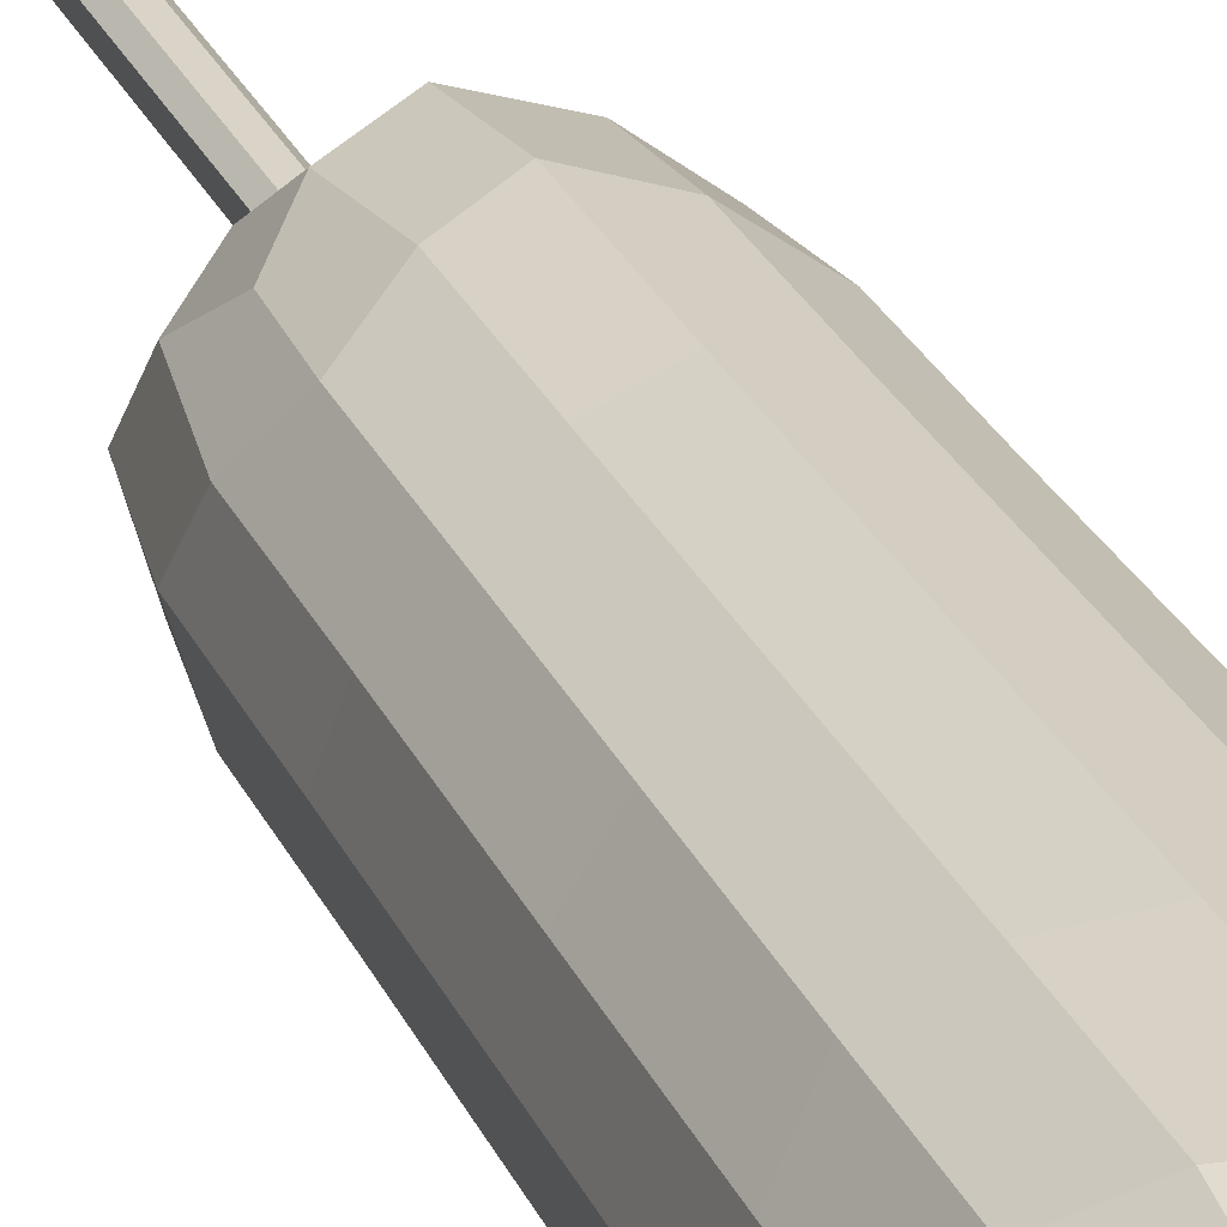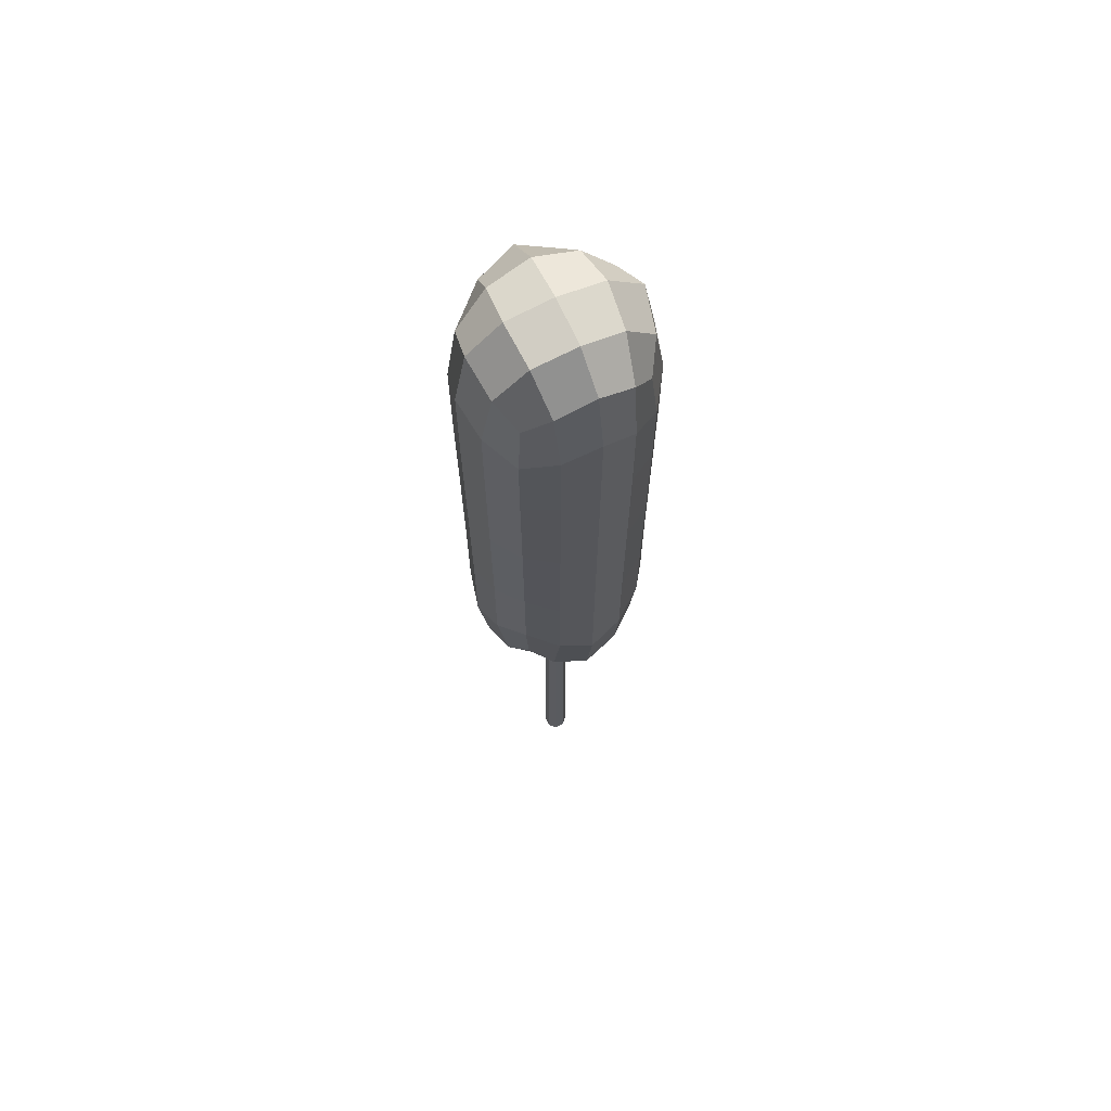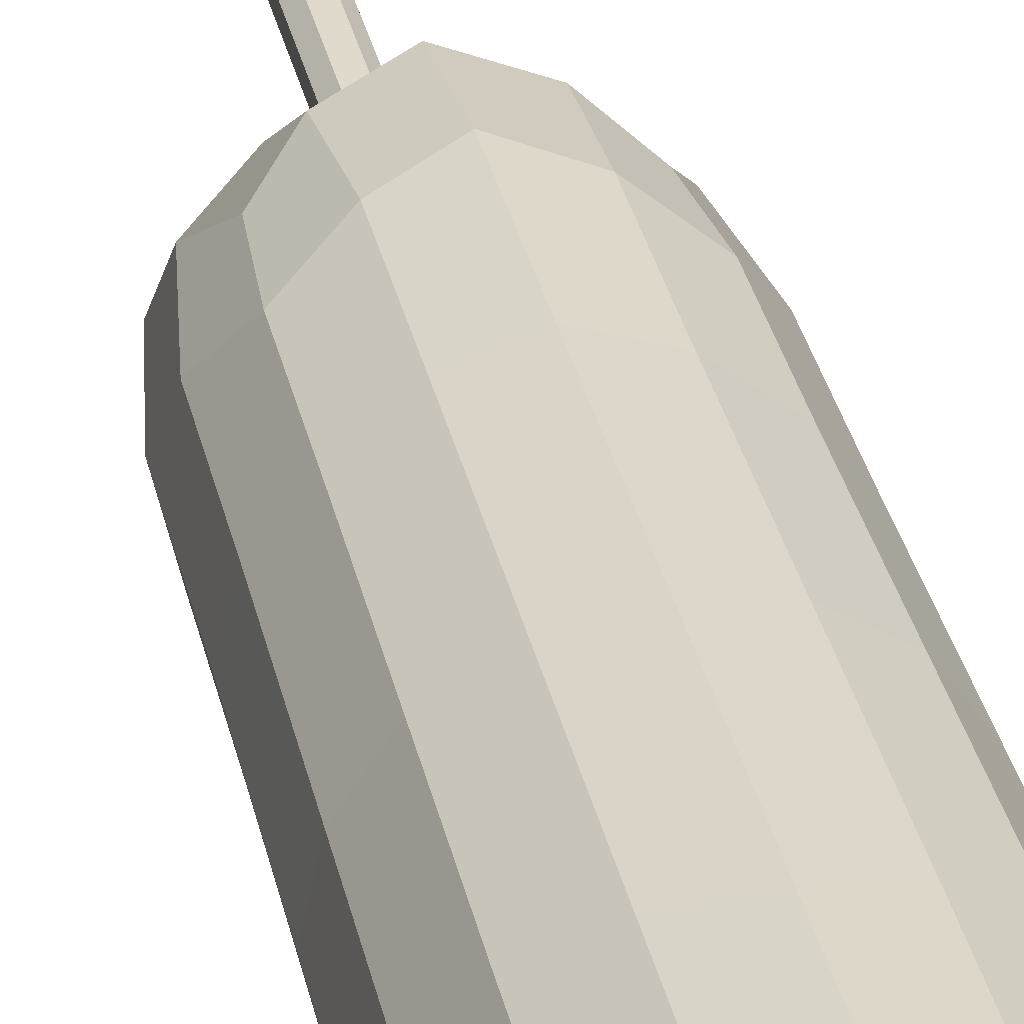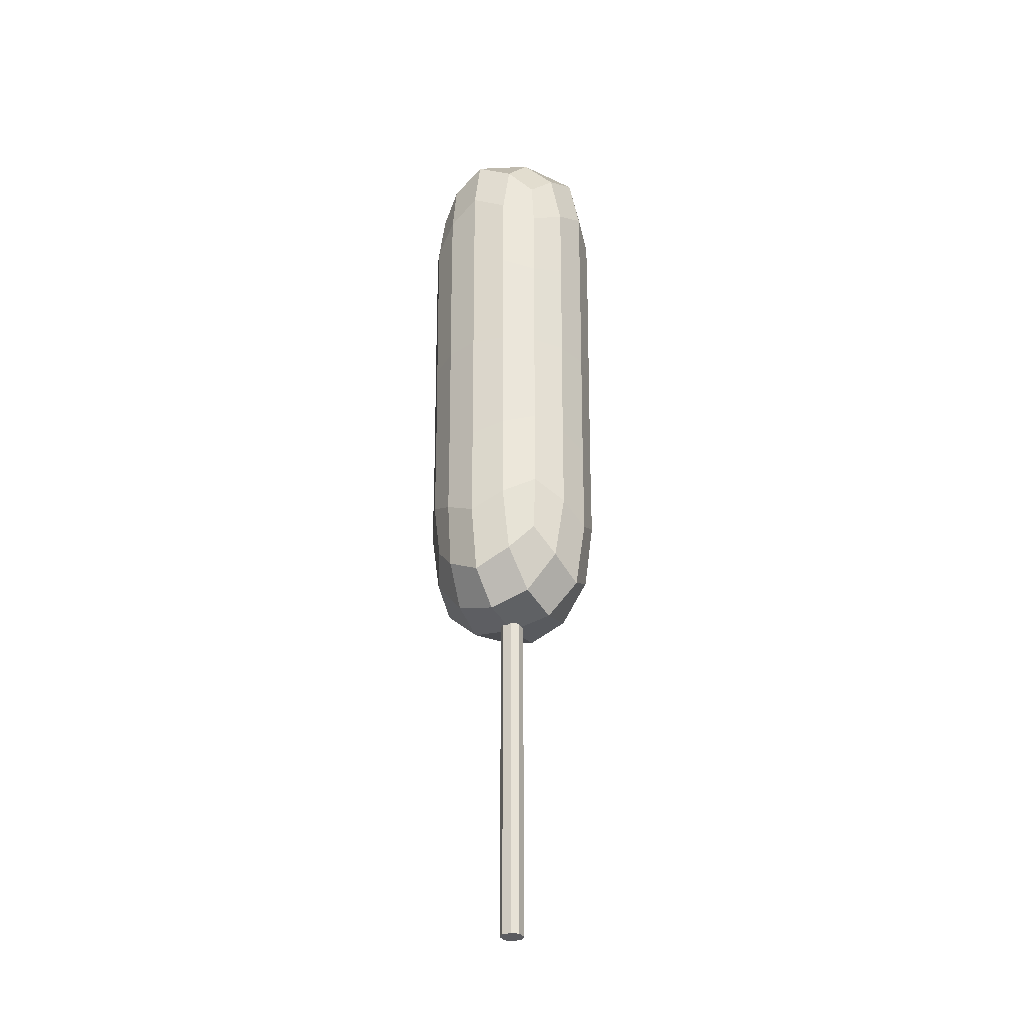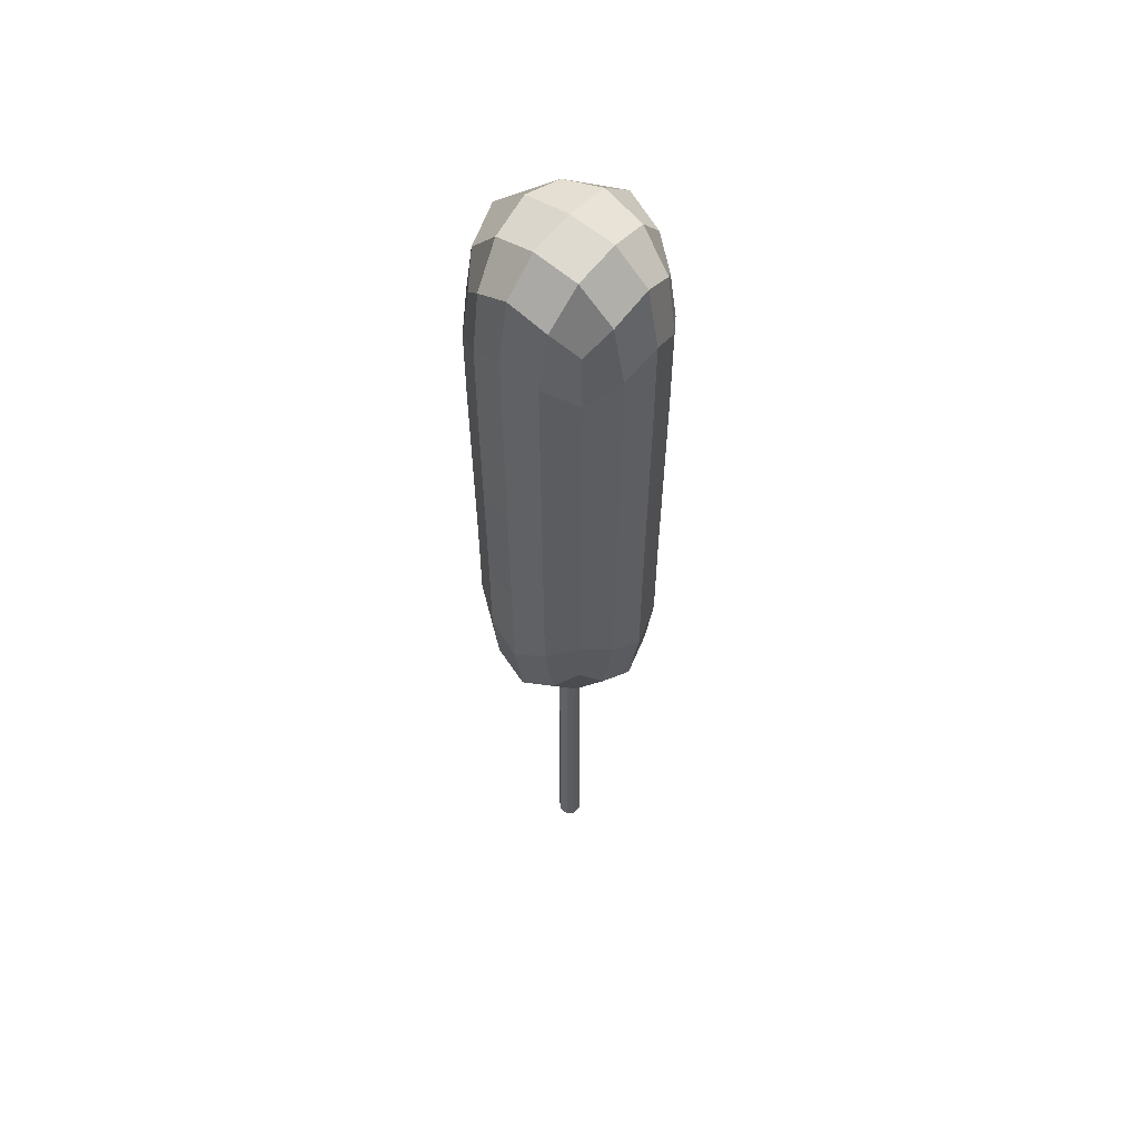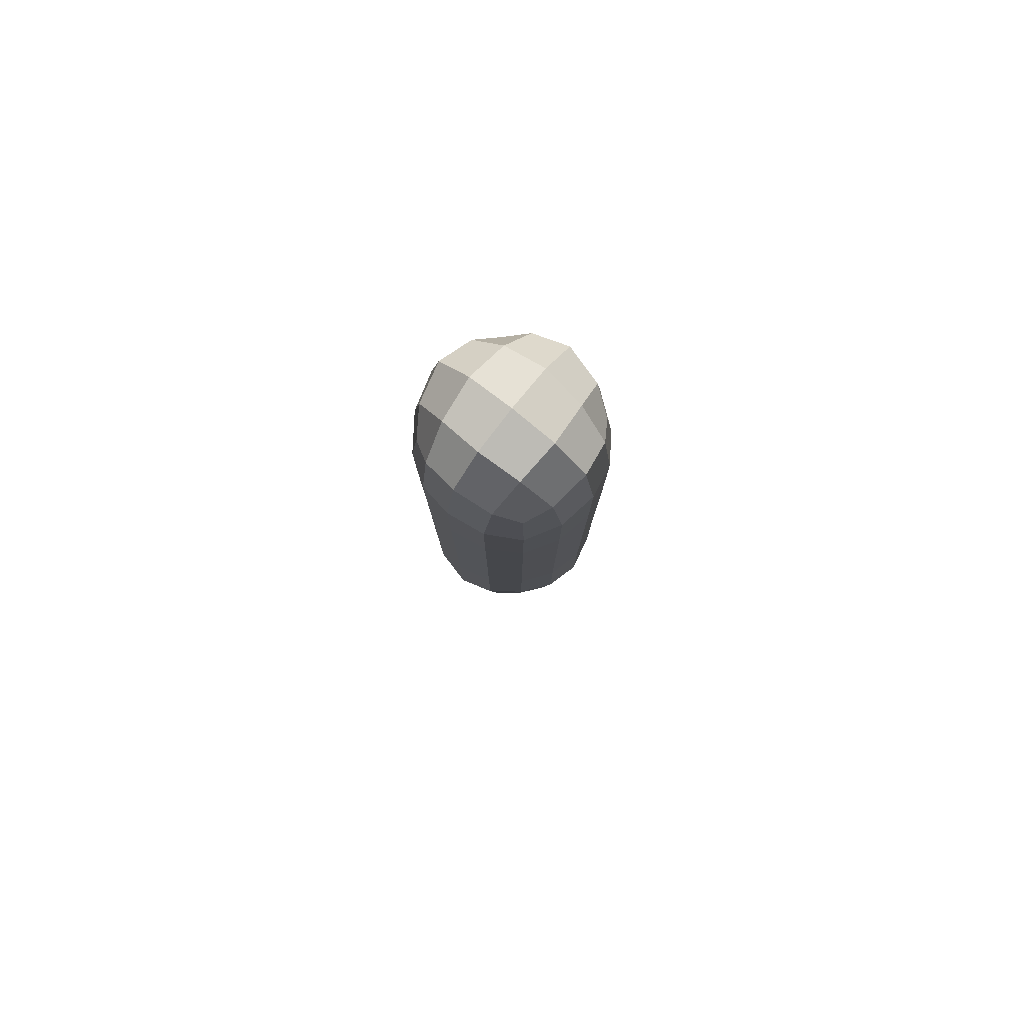
<metadata>
{"format":"obj","ext":"obj","renderer":"f3d","projection":"perspective","resolution":1024,"background":"white","views":[{"elev":28.5,"azim":158.7,"up":"+Z"},{"elev":65.1,"azim":64.8,"up":"+Y"},{"elev":33.1,"azim":167.9,"up":"+Z"},{"elev":-32.9,"azim":28.7,"up":"+Y"},{"elev":54.4,"azim":-141.7,"up":"+Y"},{"elev":79.7,"azim":128.4,"up":"+Y"}]}
</metadata>
<code>
o Corndog_Cube.027
v -0.1176 1.195 -0.0483
v 0.0483 1.195 -0.1176
v 0.1176 1.195 0.0483
v -0.0483 1.195 0.1176
v 0.05669 0.4917 0.05669
v -0.05879 1.327 0.05879
v -0.04657 0.6346 0.1134
v 0.1134 0.6346 0.04657
v 0.04657 0.6346 -0.1134
v -0.1134 0.6346 -0.04657
v -0.04743 0.9205 0.1155
v 0.1155 0.9205 0.04743
v 0.04743 0.9205 -0.1155
v -0.1155 0.9205 -0.04743
v -0.1155 0.9205 0.04743
v 0.1155 0.9205 -0.04743
v -0.1134 0.6346 0.04657
v 0.1134 0.6346 -0.04657
v -0.05879 1.327 -0.05879
v 0.05669 0.4917 -0.05669
v 0.1176 1.195 -0.0483
v -0.1176 1.195 0.0483
v -0.05669 0.4917 -0.05669
v 0.05879 1.327 -0.05879
v -0.04743 0.9205 -0.1155
v 0.04743 0.9205 0.1155
v -0.04657 0.6346 -0.1134
v 0.04657 0.6346 0.1134
v 0.05879 1.327 0.05879
v -0.05669 0.4917 0.05669
v 0.0483 1.195 0.1176
v -0.0483 1.195 -0.1176
v -0.0992 0.5442 0.0491
v -0.08977 1.171 0.08977
v -0.1029 1.277 -0.05092
v -0.08655 0.6582 -0.08655
v -0.0491 0.5442 -0.0992
v 0.05092 1.277 -0.1029
v 0.08655 0.6582 -0.08655
v 0.0992 0.5442 -0.0491
v 0.1029 1.277 0.05092
v 0.08655 0.6582 0.08655
v 0.0491 0.5442 0.0992
v -0.05092 1.277 0.1029
v -0.08655 0.6582 0.08655
v -0.08816 0.9195 -0.08816
v 0.08816 0.9195 -0.08816
v 0.08816 0.9195 0.08816
v -0.04678 0.7607 0.1139
v 0.1139 0.7607 0.04678
v 0.04678 0.7607 -0.1139
v -0.1139 0.7607 -0.04678
v -0.08816 0.9195 0.08816
v -0.08977 1.171 -0.08977
v 0.08977 1.171 -0.08977
v 0.08977 1.171 0.08977
v -0.04808 1.077 0.1171
v 0.1171 1.077 0.04808
v 0.04808 1.077 -0.1171
v -0.1171 1.077 -0.04808
v -0.0992 0.5442 -0.0491
v -0.1029 1.277 0.05092
v 0.0992 0.5442 0.0491
v 0.1029 1.277 -0.05092
v 0.1139 0.7607 -0.04678
v -0.1139 0.7607 0.04678
v 0.1171 1.077 -0.04808
v -0.1171 1.077 0.04808
v -0.1258 0.9214 0
v 0.1258 0.9214 0
v -0.1235 0.6109 0
v 0.1235 0.6109 0
v 0.06404 1.343 0
v -0.06175 0.475 0
v 0.1281 1.22 0
v -0.1281 1.22 0
v 0.0491 0.5442 -0.0992
v -0.05092 1.277 -0.1029
v -0.0491 0.5442 0.0992
v 0.05092 1.277 0.1029
v 0.04678 0.7607 0.1139
v -0.04678 0.7607 -0.1139
v 0.04808 1.077 0.1171
v -0.04808 1.077 -0.1171
v -0.06404 1.343 0
v 0.06175 0.475 0
v 0 0.475 -0.06175
v 0 1.343 -0.06404
v 0 0.9214 -0.1258
v 0 0.9214 0.1258
v 0 0.6109 -0.1235
v 0 0.6109 0.1235
v 0 1.343 0.06404
v 0 0.475 0.06175
v 0 1.22 0.1281
v 0 1.22 -0.1281
v -0.08031 0.5806 0.08031
v -0.08329 1.242 0.08329
v -0.08031 0.5806 -0.08031
v -0.08329 1.242 -0.08329
v 0.08031 0.5806 0.08031
v 0.08329 1.242 0.08329
v 0.08031 0.5806 -0.08031
v 0.08329 1.242 -0.08329
v -0.08696 0.7734 0.08696
v -0.08696 0.7734 -0.08696
v 0.08696 0.7734 -0.08696
v 0.08696 0.7734 0.08696
v -0.08937 1.063 0.08937
v -0.08937 1.063 -0.08937
v 0.08937 1.063 -0.08937
v 0.08937 1.063 0.08937
v -0.1081 0.5173 0
v -0.1121 1.304 0
v 0.1081 0.5173 0
v 0.1121 1.304 0
v 0.1241 0.7481 0
v -0.1241 0.7481 0
v 0.1275 1.092 0
v -0.1275 1.092 0
v 0 0.5173 -0.1081
v 0 1.304 -0.1121
v 0 0.5173 0.1081
v 0 1.304 0.1121
v 0 0.7481 0.1241
v 0 0.7481 -0.1241
v 0 1.092 0.1275
v 0 1.092 -0.1275
v 0 1.352 0
v 0 0.4667 0
v -0.006724 -0.000269 0.01495
v -0.01495 -0.000269 0.006724
v -0.01495 0.6234 0.006724
v -0.006724 0.6234 0.01495
v -0.01495 -0.000269 -0.006724
v -0.006724 -0.000269 -0.01495
v -0.006724 0.6234 -0.01495
v -0.01495 0.6234 -0.006724
v 0.01495 -0.000269 0.006724
v 0.006724 -0.000269 0.01495
v 0.006724 0.6234 0.01495
v 0.01495 0.6234 0.006724
v 0.006724 -0.000269 -0.01495
v 0.01495 -0.000269 -0.006724
v 0.01495 0.6234 -0.006724
v 0.006724 0.6234 -0.01495
f 140 141 134 131
f 144 145 142 139
f 145 146 137 138 133 134 141 142
f 132 133 138 135
f 136 137 146 143
f 131 134 133 132
f 137 136 135 138
f 145 144 143 146
f 141 140 139 142
f 135 136 143 144 139 140 131 132
f 1 60 120 76
f 1 76 114 35
f 1 35 100 54
f 1 54 110 60
f 2 59 128 96
f 2 96 122 38
f 2 38 104 55
f 2 55 111 59
f 3 58 119 75
f 3 75 116 41
f 3 41 102 56
f 3 56 112 58
f 4 57 127 95
f 4 95 124 44
f 4 44 98 34
f 4 34 109 57
f 5 94 130 86
f 5 86 115 63
f 5 63 101 43
f 5 43 123 94
f 6 93 129 85
f 6 85 114 62
f 6 62 98 44
f 6 44 124 93
f 7 79 123 92
f 7 92 125 49
f 7 49 105 45
f 7 45 97 79
f 8 63 115 72
f 8 72 117 50
f 8 50 108 42
f 8 42 101 63
f 9 77 121 91
f 9 91 126 51
f 9 51 107 39
f 9 39 103 77
f 10 61 113 71
f 10 71 118 52
f 10 52 106 36
f 10 36 99 61
f 11 49 125 90
f 11 90 127 57
f 11 57 109 53
f 11 53 105 49
f 12 50 117 70
f 12 70 119 58
f 12 58 112 48
f 12 48 108 50
f 13 51 126 89
f 13 89 128 59
f 13 59 111 47
f 13 47 107 51
f 14 52 118 69
f 14 69 120 60
f 14 60 110 46
f 14 46 106 52
f 15 66 105 53
f 15 53 109 68
f 15 68 120 69
f 15 69 118 66
f 16 65 107 47
f 16 47 111 67
f 16 67 119 70
f 16 70 117 65
f 17 33 97 45
f 17 45 105 66
f 17 66 118 71
f 17 71 113 33
f 18 40 103 39
f 18 39 107 65
f 18 65 117 72
f 18 72 115 40
f 19 88 122 78
f 19 78 100 35
f 19 35 114 85
f 19 85 129 88
f 20 87 121 77
f 20 77 103 40
f 20 40 115 86
f 20 86 130 87
f 21 67 111 55
f 21 55 104 64
f 21 64 116 75
f 21 75 119 67
f 22 68 109 34
f 22 34 98 62
f 22 62 114 76
f 22 76 120 68
f 23 61 99 37
f 23 37 121 87
f 23 87 130 74
f 23 74 113 61
f 24 64 104 38
f 24 38 122 88
f 24 88 129 73
f 24 73 116 64
f 25 82 106 46
f 25 46 110 84
f 25 84 128 89
f 25 89 126 82
f 26 81 108 48
f 26 48 112 83
f 26 83 127 90
f 26 90 125 81
f 27 37 99 36
f 27 36 106 82
f 27 82 126 91
f 27 91 121 37
f 28 43 101 42
f 28 42 108 81
f 28 81 125 92
f 28 92 123 43
f 29 41 116 73
f 29 73 129 93
f 29 93 124 80
f 29 80 102 41
f 30 33 113 74
f 30 74 130 94
f 30 94 123 79
f 30 79 97 33
f 31 83 112 56
f 31 56 102 80
f 31 80 124 95
f 31 95 127 83
f 32 84 110 54
f 32 54 100 78
f 32 78 122 96
f 32 96 128 84

</code>
